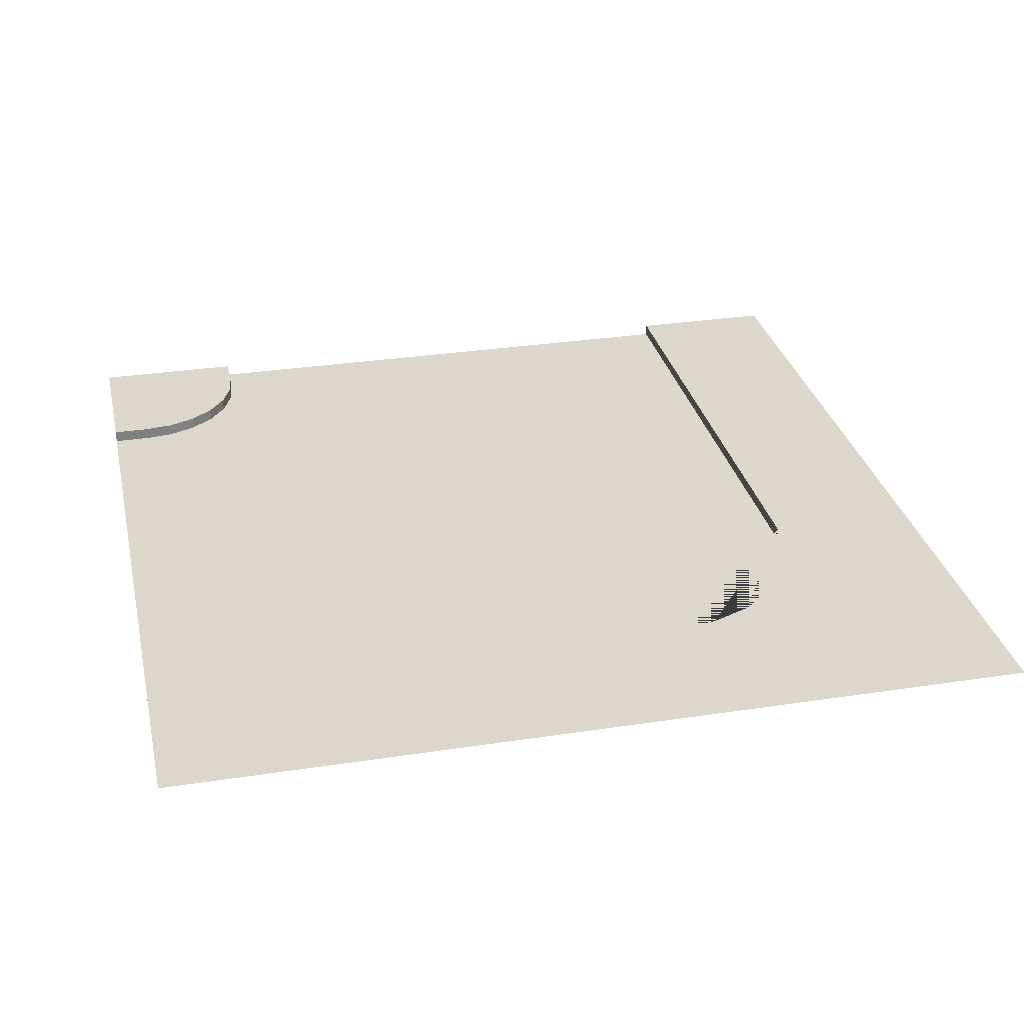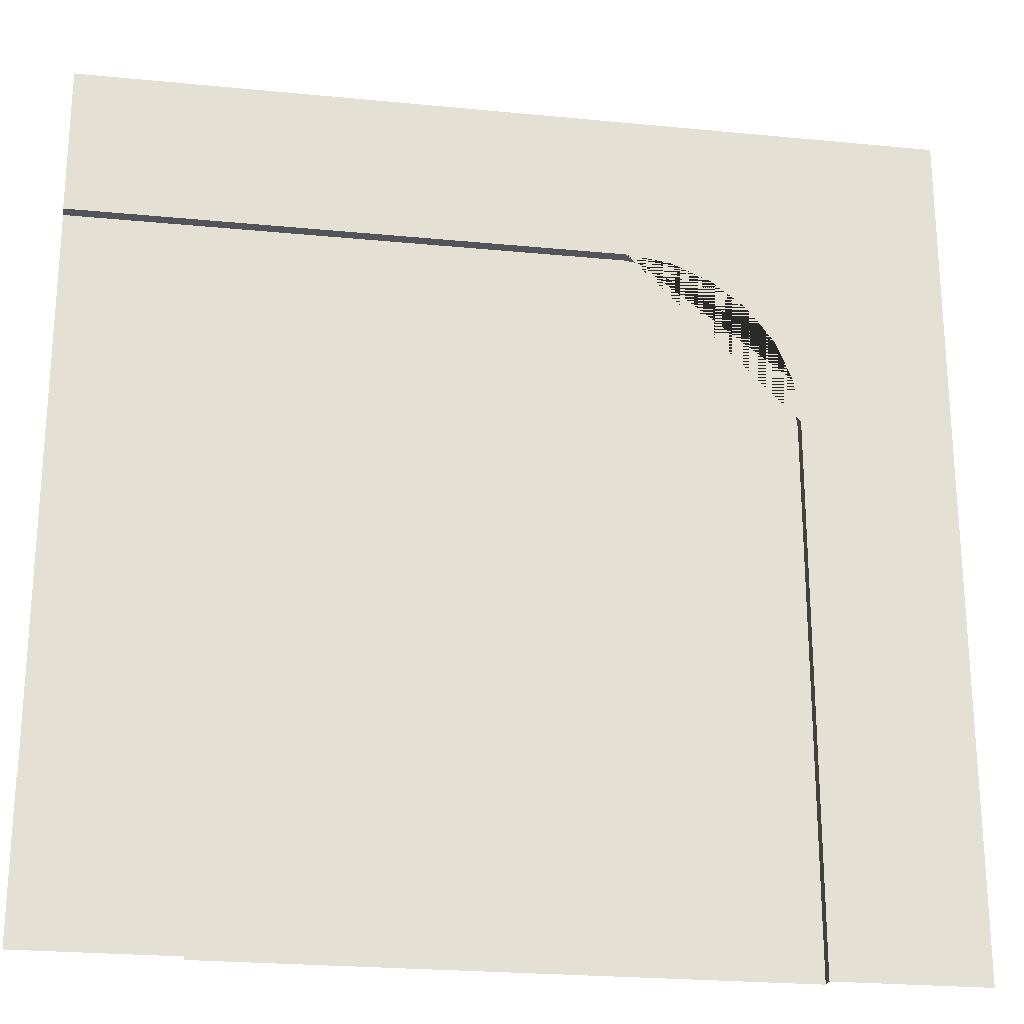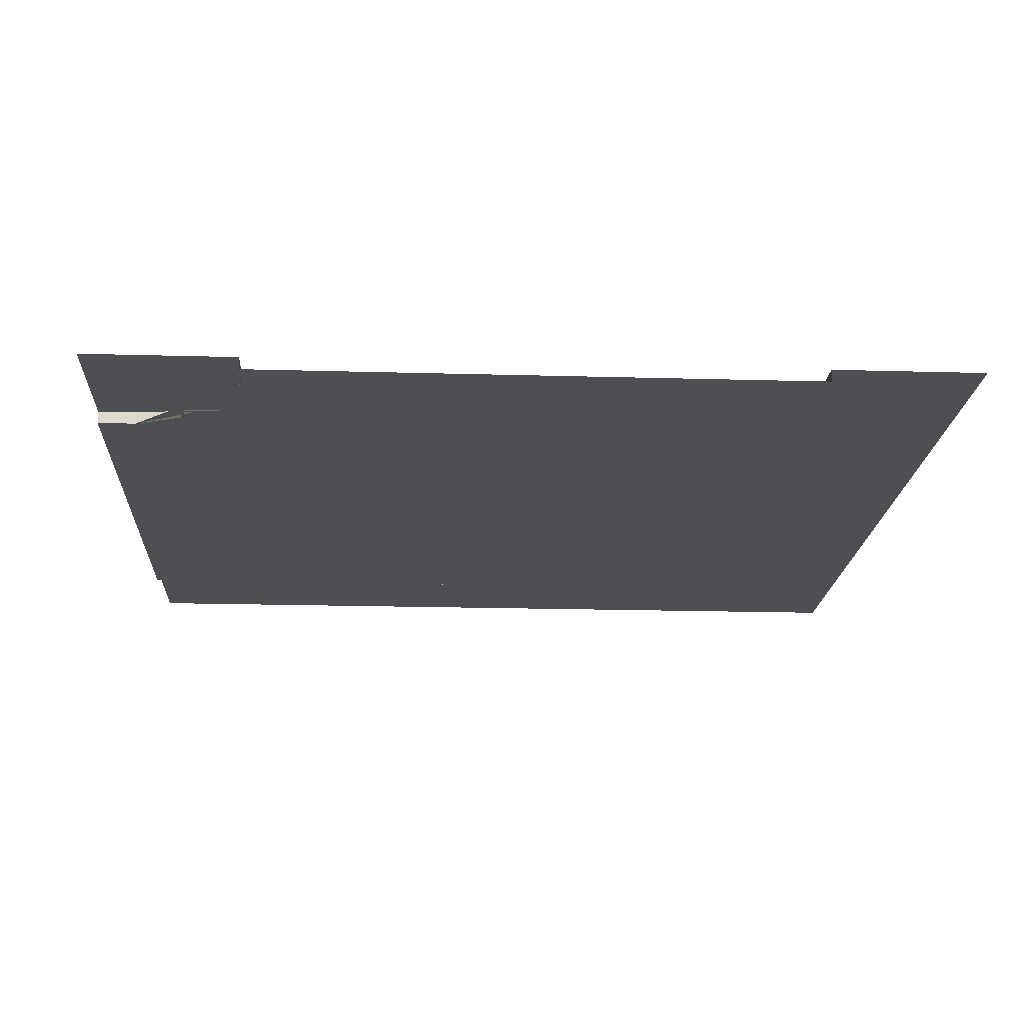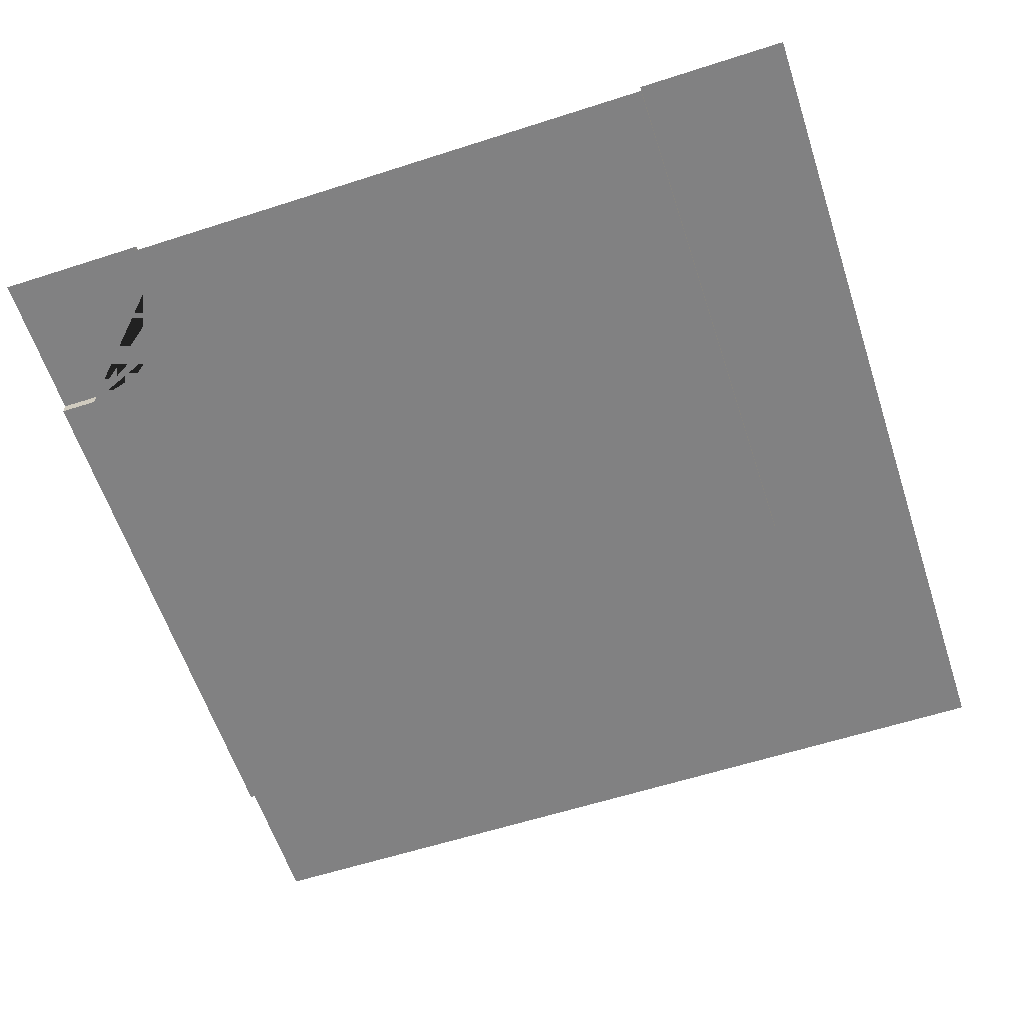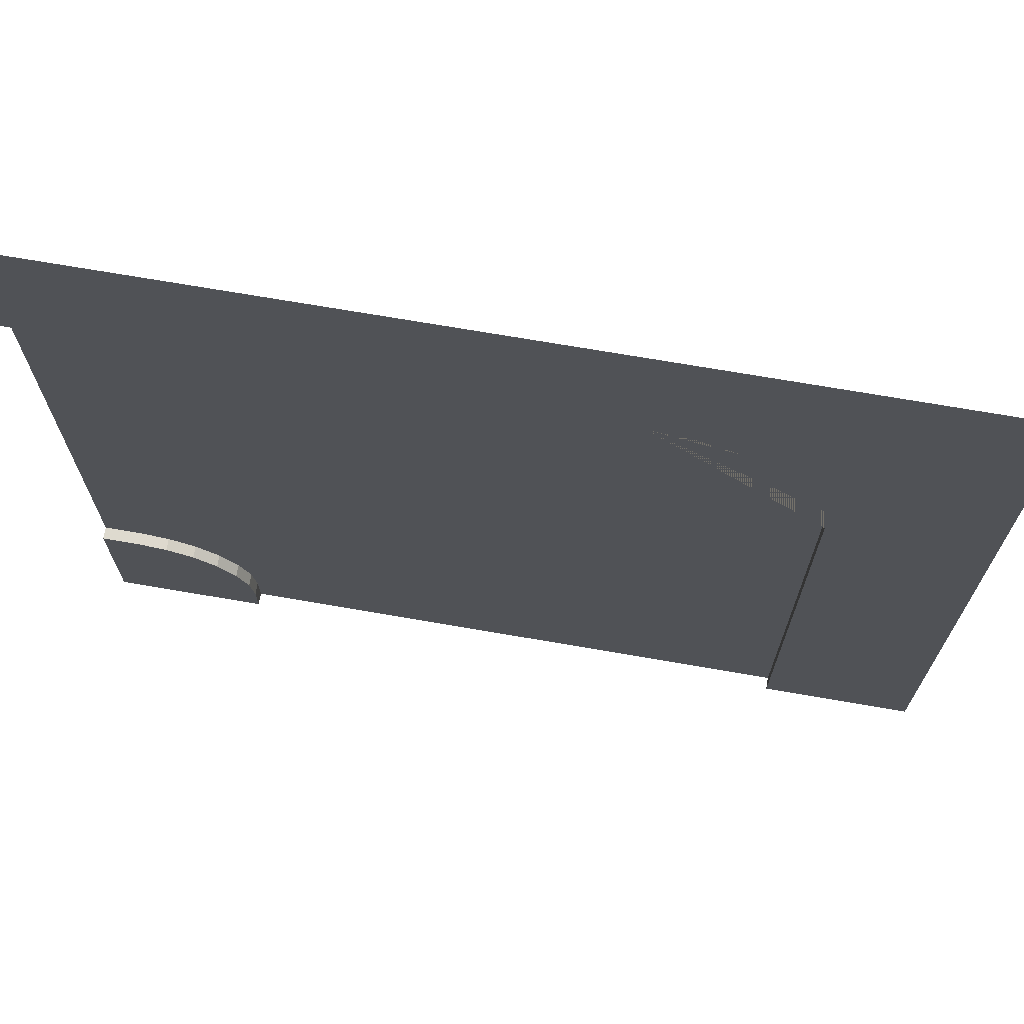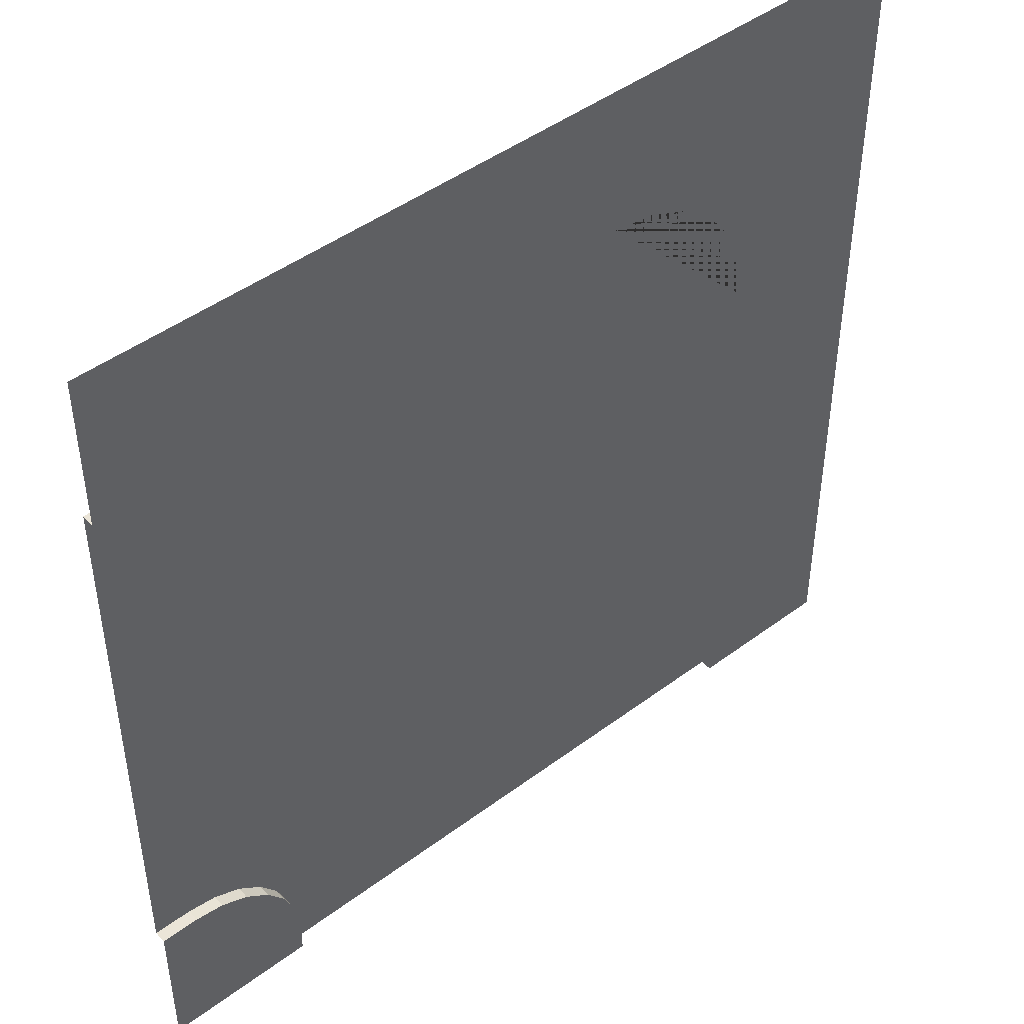
<metadata>
{"format":"obj","ext":"obj","renderer":"f3d","projection":"perspective","resolution":1024,"background":"white","views":[{"elev":30.5,"azim":-102.5,"up":"+Y"},{"elev":-23.7,"azim":170.7,"up":"+Z"},{"elev":-18.2,"azim":176.8,"up":"+Y"},{"elev":-60.5,"azim":-161.8,"up":"+Y"},{"elev":71.0,"azim":-170.2,"up":"+Z"},{"elev":46.0,"azim":139.5,"up":"+Z"}]}
</metadata>
<code>
o sol.004
v -3.5 0 10.5
v 3.5 0 10.5
v -3.5 0 3.5
v 3.5 0 3.5
v -2.276 0 10.5
v 2.276 0 10.5
v 2.276 0 3.5
v -2.276 0 3.5
v -3.5 0 4.725
v -3.5 0 9.275
v 3.5 0 9.275
v 3.5 0 4.725
v -2.276 0 4.725
v 2.276 0 9.275
v 2.276 -0.09855 3.5
v -2.276 -0.09855 3.5
v -2.276 -0.09855 4.725
v 3.5 -0.09855 9.275
v 3.5 -0.09855 4.725
v 2.276 -0.09855 9.275
v 2.276 0 3.805
v 3.197 0 4.725
v 2.307 0 4.043
v 2.399 0 4.265
v 2.546 0 4.455
v 2.736 0 4.602
v 2.958 0 4.694
v 3.197 -0.09855 4.725
v 2.276 -0.09855 3.805
v 1.356 -0.09855 4.725
v 2.276 -0.09855 5.646
v 2.958 -0.09855 4.694
v 2.736 -0.09855 4.602
v 2.546 -0.09855 4.455
v 2.399 -0.09855 4.265
v 2.307 -0.09855 4.043
v -0.911 0 9.275
v -2.276 0 7.91
v -3.5 0 9.275
v -2.276 0 10.5
v -1.264 0 9.228
v -1.594 0 9.092
v -1.876 0 8.875
v -2.093 0 8.592
v -2.229 0 8.263
v -2.276 -0.09855 7.91
v -0.911 -0.09855 9.275
v -2.229 -0.09855 8.263
v -2.093 -0.09855 8.592
v -1.876 -0.09855 8.875
v -1.594 -0.09855 9.092
v -1.264 -0.09855 9.228
f 17 30 29 15 16
f 9 13 8 3
f 5 6 14 37 40
f 10 39 38 13 9
f 8 13 17 16
f 13 38 46 17
f 37 14 20 47
f 6 2 11 14
f 21 23 24 25 26 27 22 12 4 7
f 20 18 19 28 31
f 14 11 18 20
f 12 22 28 19
f 46 48 49 50 51 52 47 20 31 30 17
f 28 32 33 34 35 36 29 30 31
f 21 29 36 23
f 23 36 35 24
f 24 35 34 25
f 25 34 33 26
f 26 33 32 27
f 27 32 28 22
f 21 7 15 29
f 37 41 42 43 44 45 38 39 40
f 37 47 52 41
f 41 52 51 42
f 42 51 50 43
f 43 50 49 44
f 44 49 48 45
f 45 48 46 38
f 1 5 40 39 10

</code>
